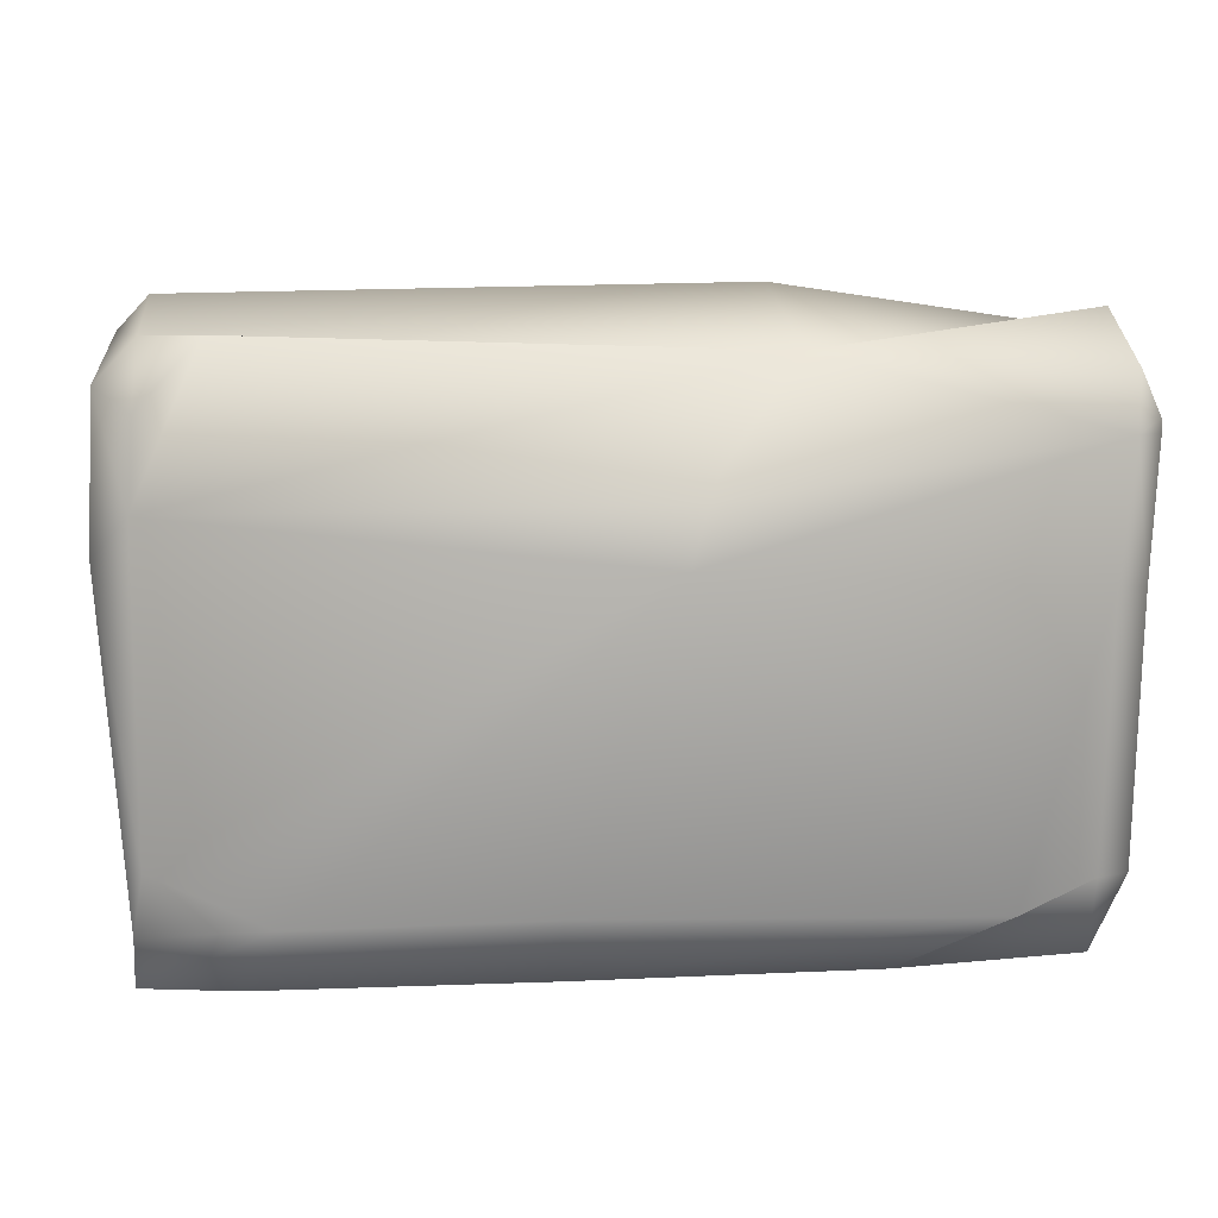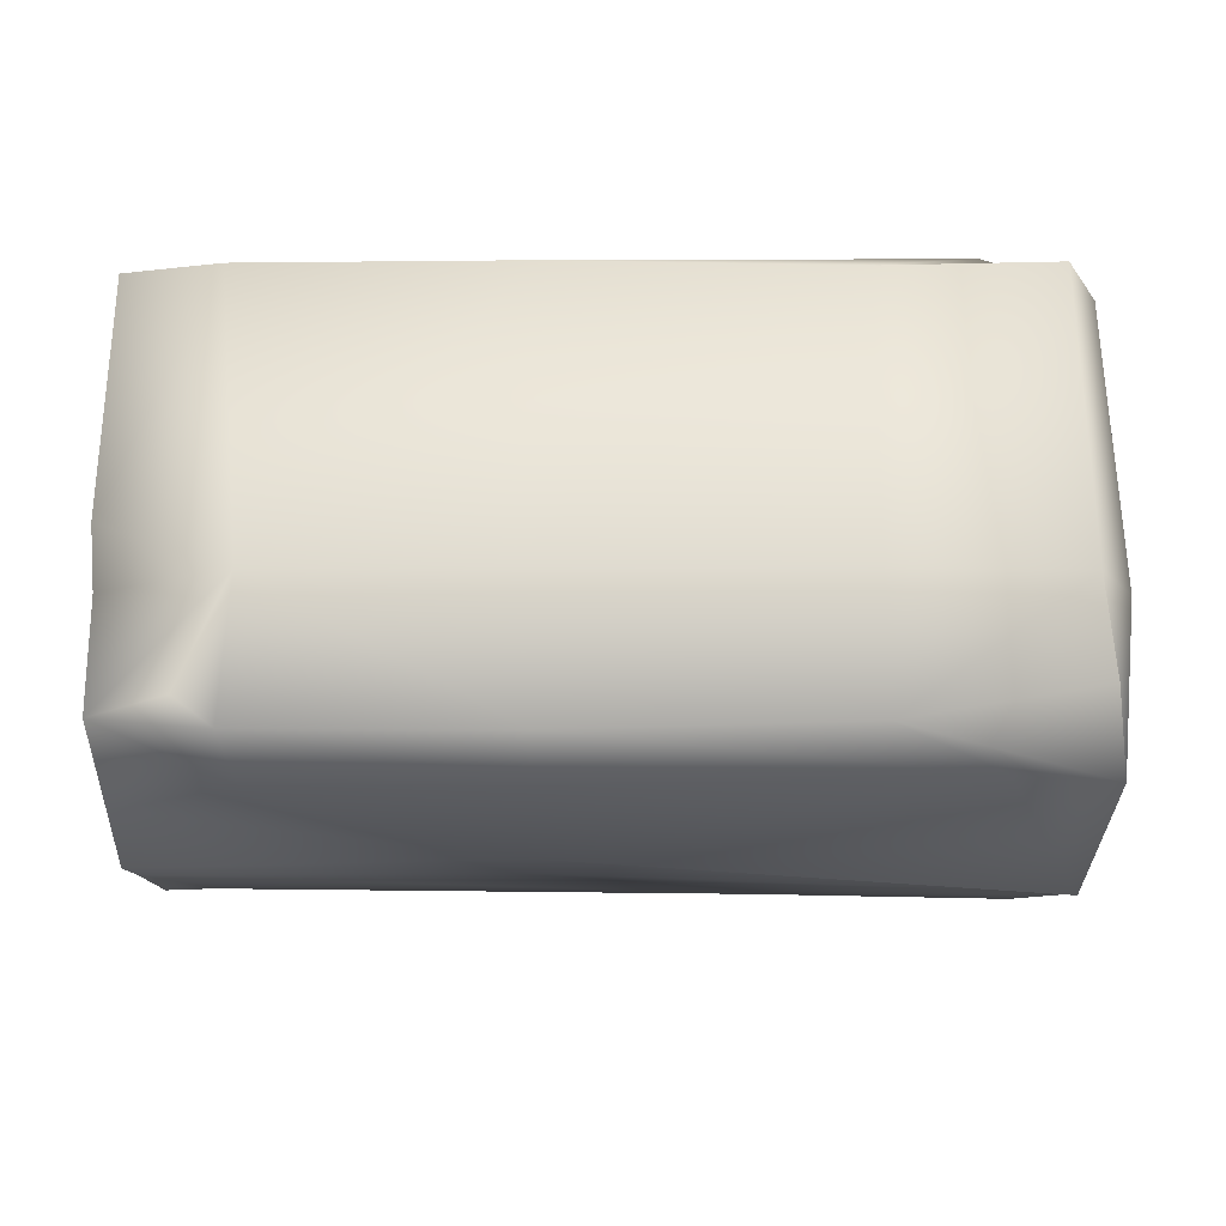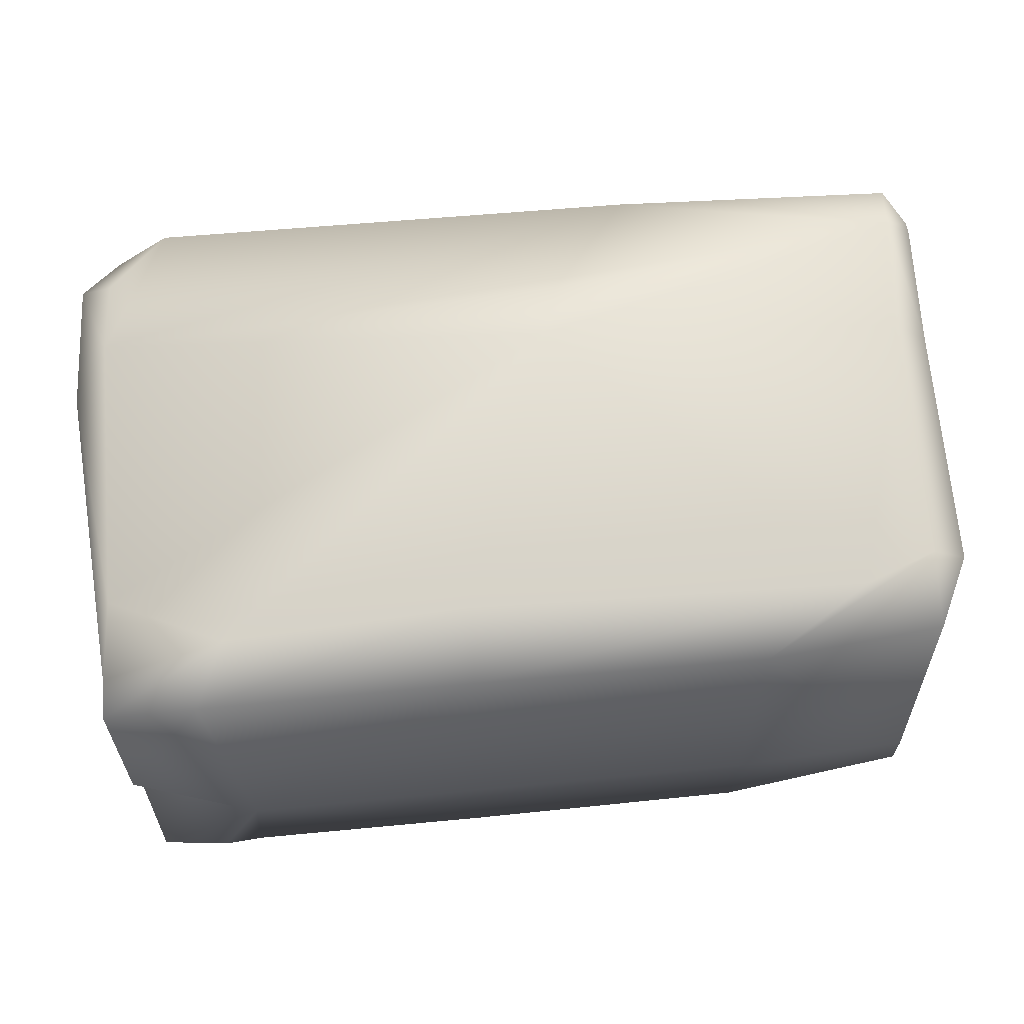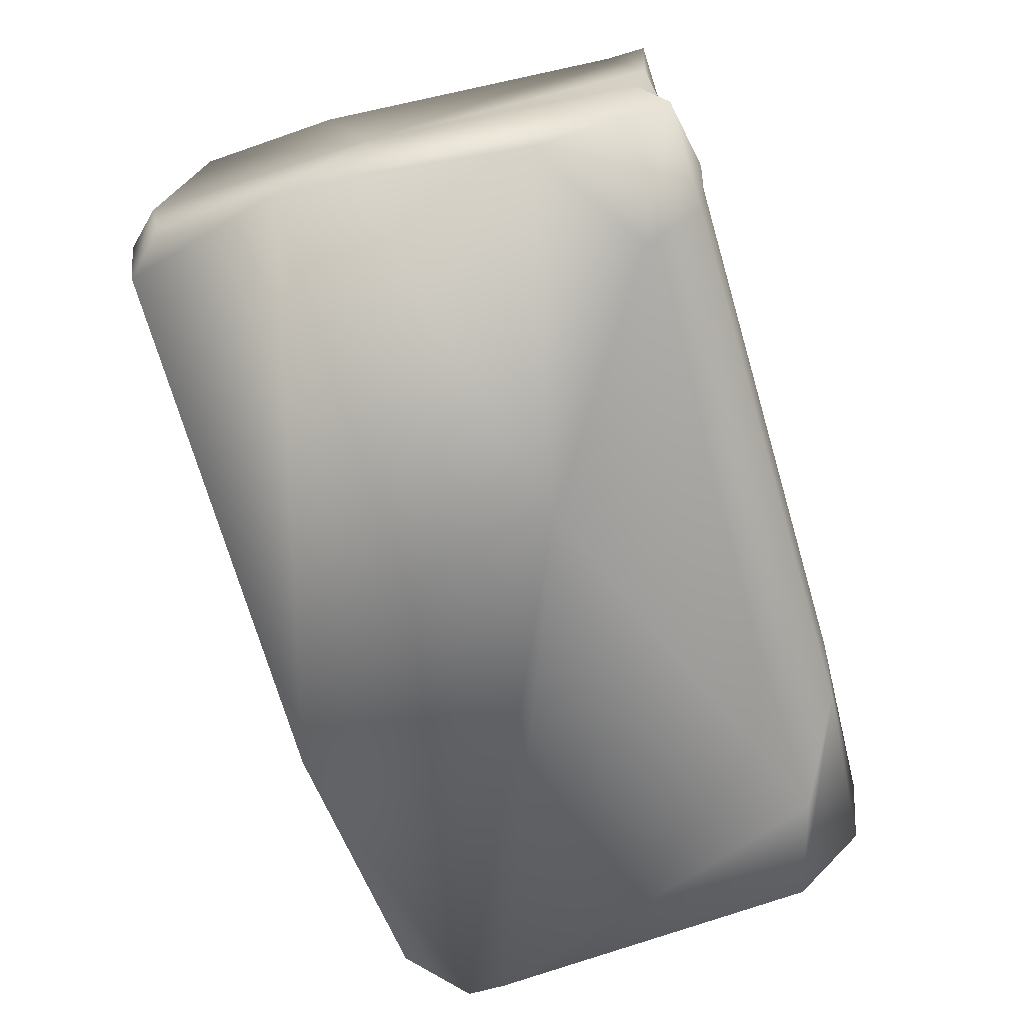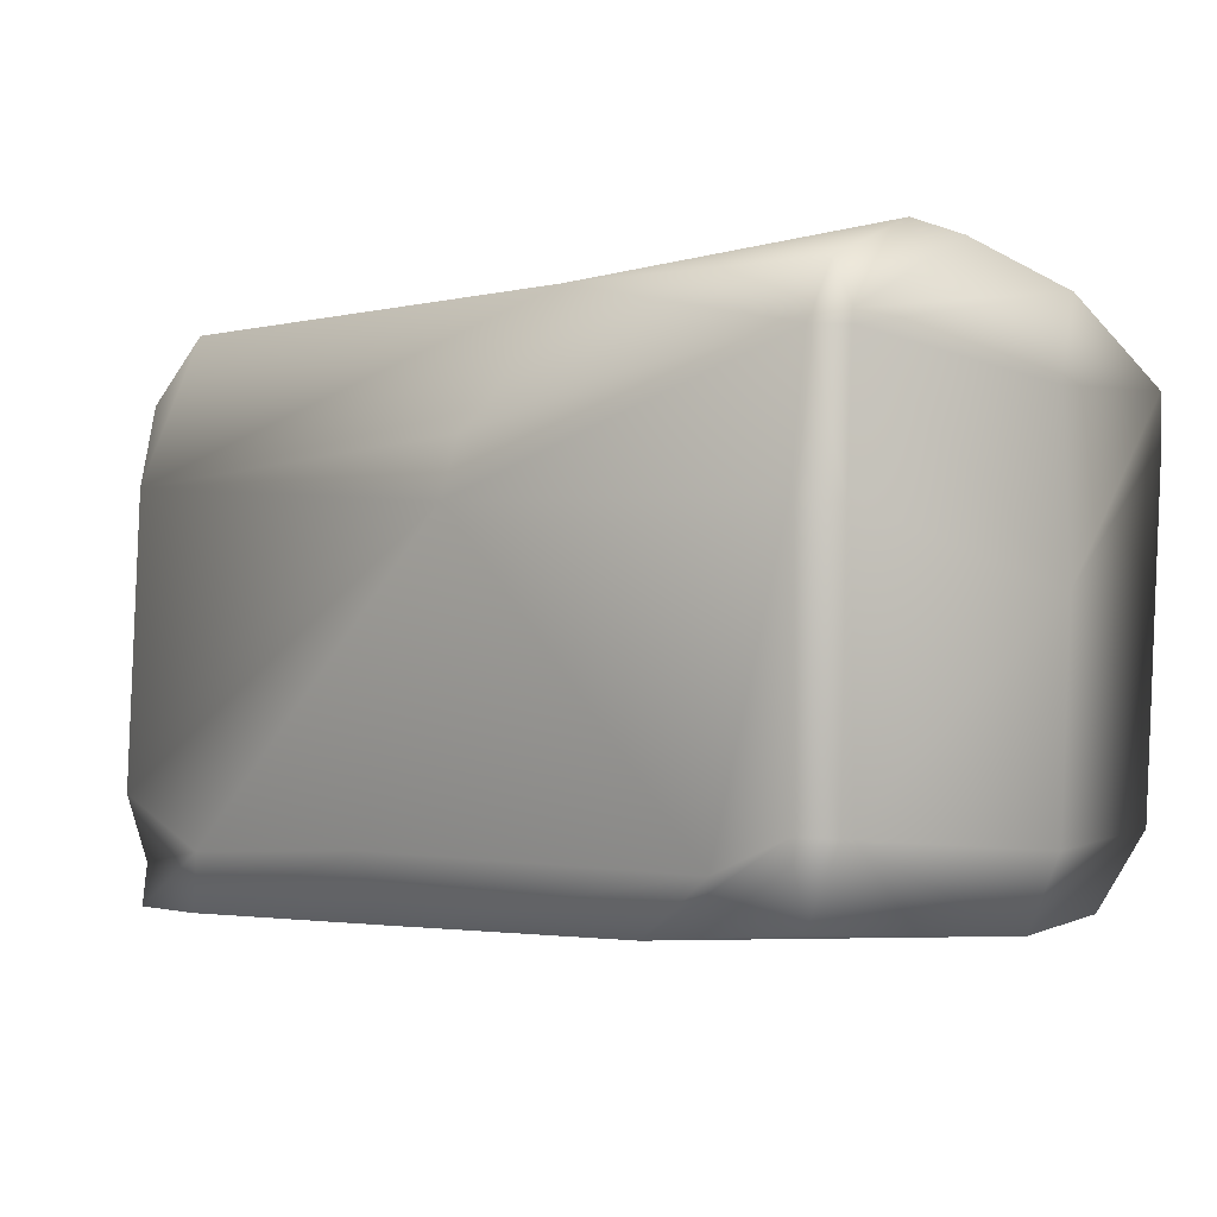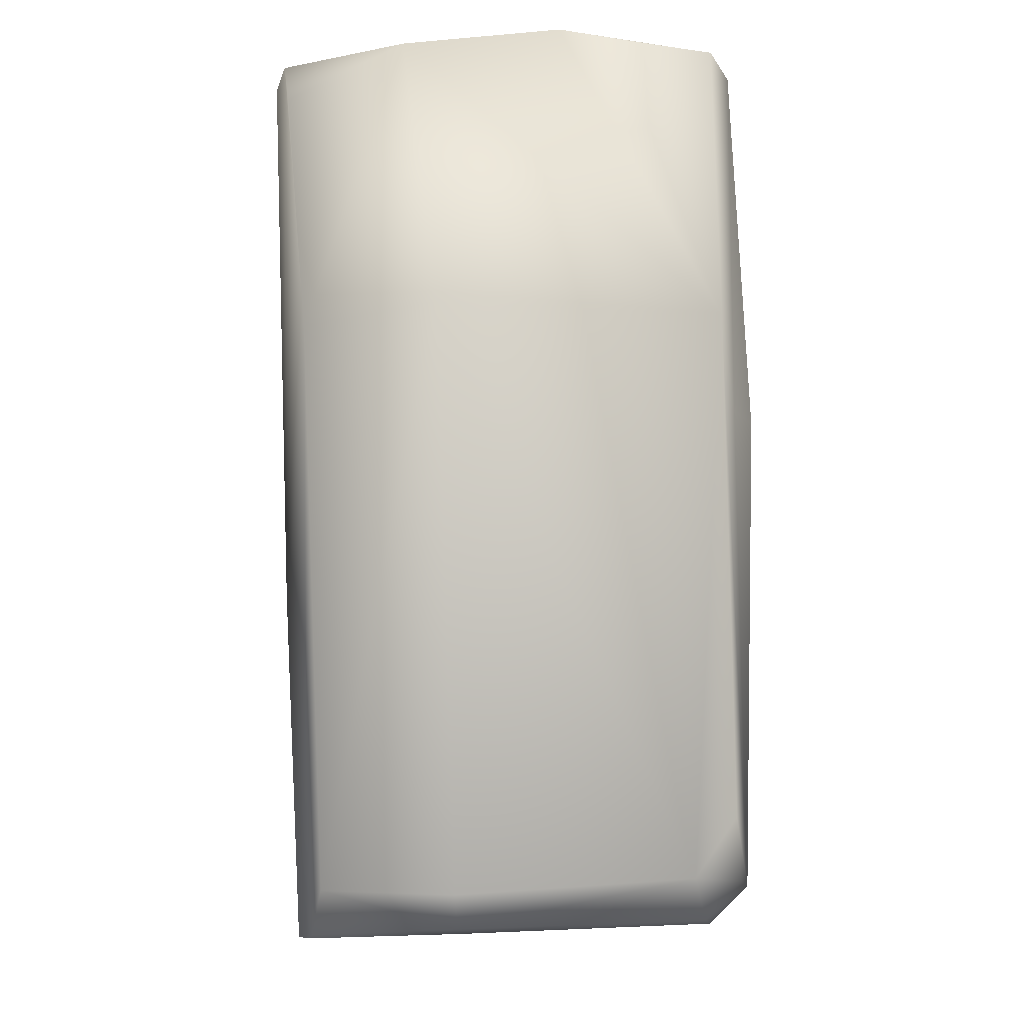
<metadata>
{"format":"obj","ext":"obj","renderer":"f3d","projection":"perspective","resolution":1024,"background":"white","views":[{"elev":10.5,"azim":-5.7,"up":"+Y"},{"elev":-21.1,"azim":0.4,"up":"+Z"},{"elev":64.2,"azim":-5.6,"up":"+Z"},{"elev":-70.2,"azim":-73.5,"up":"+Z"},{"elev":-3.6,"azim":42.2,"up":"+Y"},{"elev":79.1,"azim":-92.1,"up":"+Y"}]}
</metadata>
<code>
o Prop_Brick3
v 0.1938 0.1164 -0.04099
v 0.1935 0.1263 0.02596
v 0.1957 0.08162 -0.02923
v 0.07249 0.1348 -0.02964
v 0.1971 0.08677 -0.09503
v 0.06664 0.1255 -0.08499
v 0.1727 0.1102 -0.09127
v -0.1637 0.1234 -0.08269
v -0.1825 0.05349 -0.09534
v -0.01718 0.03027 -0.1016
v -0.02446 -0.01786 -0.1087
v -0.1817 0.02002 -0.1019
v -0.1214 -0.08452 -0.101
v 0.194 0.06887 -0.1005
v -0.01955 -0.08247 -0.1008
v 0.1452 -0.08713 -0.09871
v 0.1872 -0.07426 -0.09741
v 0.1019 -0.1103 -0.08637
v 0.1015 -0.1146 -0.03234
v -0.01972 -0.1101 -0.08937
v 0.1813 -0.1047 -0.07118
v 0.177 -0.1109 -0.03234
v 0.1749 -0.1043 0.09212
v 0.193 -0.08068 -0.02964
v 0.1895 -0.0742 0.09208
v 0.1982 0.00926 -0.02954
v 0.1925 0.03162 0.0919
v 0.1783 0.03405 0.1028
v 0.1955 0.08719 0.09181
v 0.1953 0.09244 0.09181
v 0.184 0.08762 0.1012
v 0.03203 0.06603 0.1053
v 0.03648 0.07559 0.09709
v 0.1875 0.1101 0.09178
v 0.187 0.1296 0.04934
v 0.06758 0.1173 0.08933
v -0.141 0.1237 0.08305
v -0.1644 0.1226 0.06549
v -0.1658 0.09695 0.08621
v -0.1674 0.06258 0.09243
v -0.1665 -0.06252 0.09792
v -0.1826 0.04515 0.07717
v -0.1832 0.01885 -0.02964
v -0.1807 0.1054 0.07005
v -0.1715 -0.09083 0.08347
v -0.1712 -0.1086 0.08606
v -0.1749 -0.1043 -0.01029
v -0.1739 -0.09753 -0.03457
v -0.1221 -0.1149 -0.03234
v -0.1331 -0.1097 0.08974
v -0.02559 -0.1147 -0.03234
v -0.1262 -0.1101 -0.08866
v -0.1414 -0.1147 -0.07792
v -0.1712 -0.1091 -0.08456
v -0.1722 -0.05125 -0.09999
v -0.01972 -0.1097 0.09043
v -0.01848 -0.08197 0.1053
v 0.1019 -0.1098 0.0877
v 0.1452 -0.08642 0.1033
v 0.02502 0.04241 0.1069
v 0.1756 -0.07365 0.09992
v -0.1203 -0.08486 0.09902
v -0.1807 0.1172 -0.02964
v -0.1675 0.1314 -0.02964
v -0.1808 0.1057 -0.08808
f 36 2 1 4
f 1 2 30 29 3
f 1 3 5
f 6 4 1
f 7 1 5
f 1 7 6
f 6 7 5 10
f 8 64 4 6
f 8 6 9 65
f 10 9 6
f 9 10 11 12
f 5 14 11 10
f 11 13 55 12
f 11 15 13
f 14 17 16 11
f 15 11 16
f 16 18 20 15
f 17 21 18 16
f 22 19 18 21
f 18 19 51 20
f 17 24 22 21
f 25 23 22 24
f 22 23 58 19
f 26 27 25 24
f 26 24 17 14
f 29 27 26 3
f 5 3 26 14
f 25 27 28 61
f 31 28 27 29
f 29 30 31
f 31 33 32
f 31 32 60 28
f 36 33 31 34
f 30 34 31
f 36 34 35
f 35 34 30 2
f 2 36 35
f 38 37 36 4 64
f 40 33 36 37
f 39 37 38
f 37 39 40
f 32 33 40
f 40 41 60 32
f 41 40 42 45
f 40 39 44 42
f 43 47 45 42
f 43 42 44 63
f 62 41 45 46 50
f 45 47 46
f 49 47 48
f 48 47 43
f 47 49 50 46
f 56 50 49 51
f 20 51 49 52
f 49 48 54 53
f 53 52 49
f 54 52 53
f 43 9 12 54
f 48 43 54
f 55 54 12
f 13 52 54 55
f 15 20 52 13
f 58 56 51 19
f 57 62 50 56
f 59 57 56 58
f 61 59 58 23
f 57 59 60
f 28 60 59 61
f 61 23 25
f 60 41 62
f 60 62 57
f 63 44 38 64
f 38 44 39
f 43 63 65 9
f 63 64 8 65

</code>
